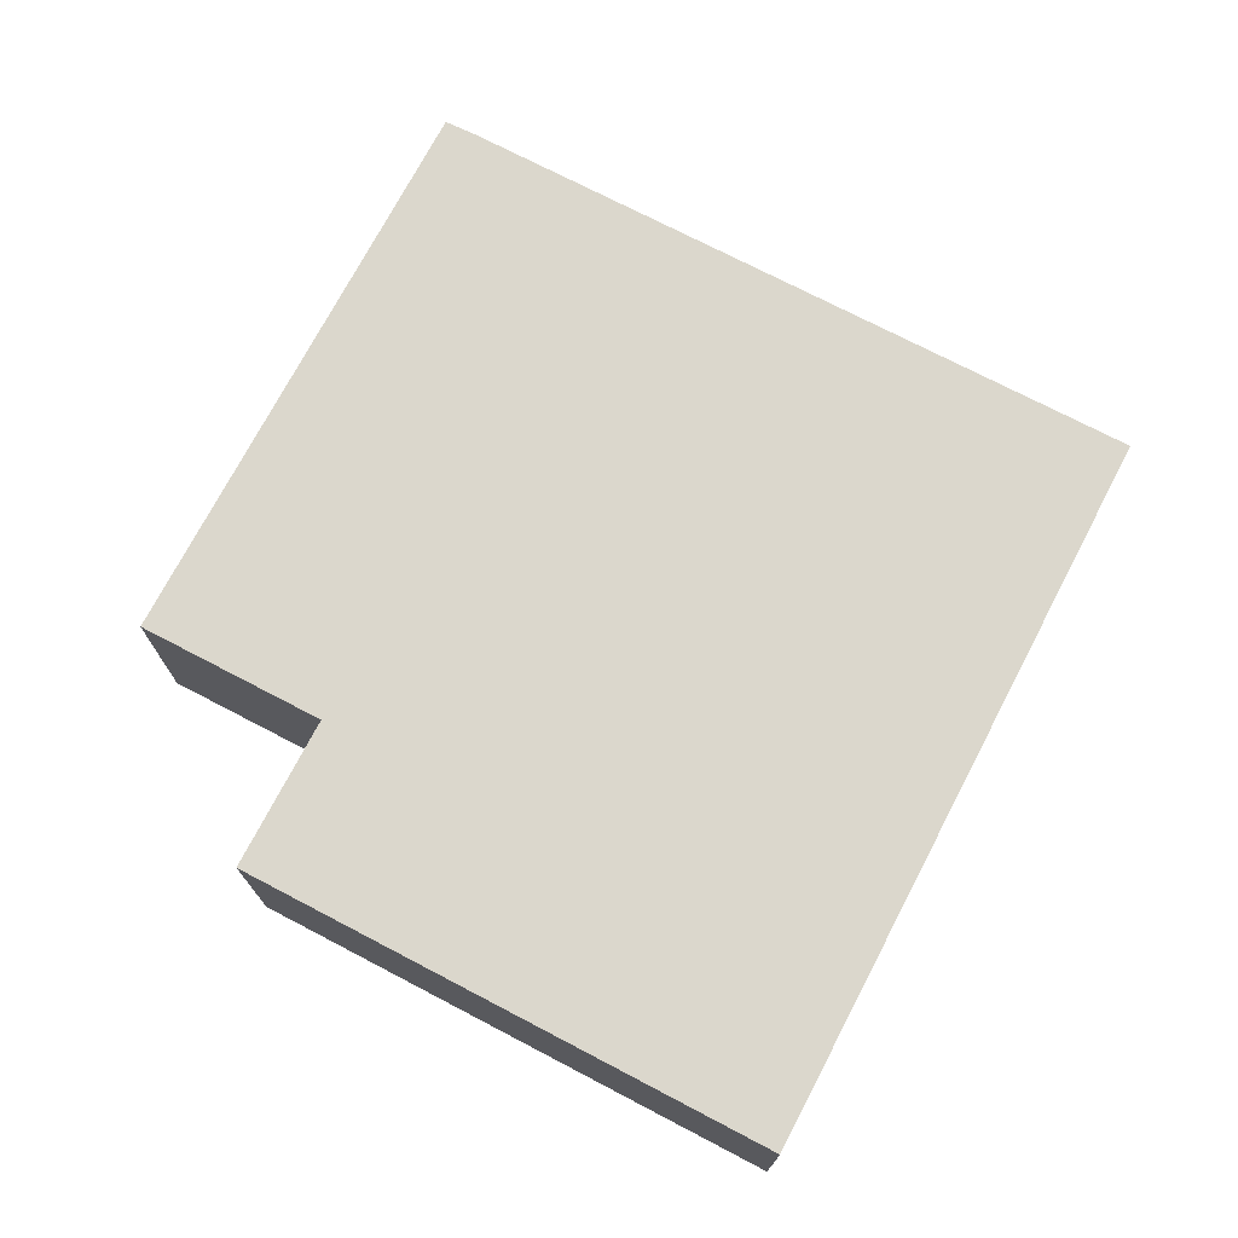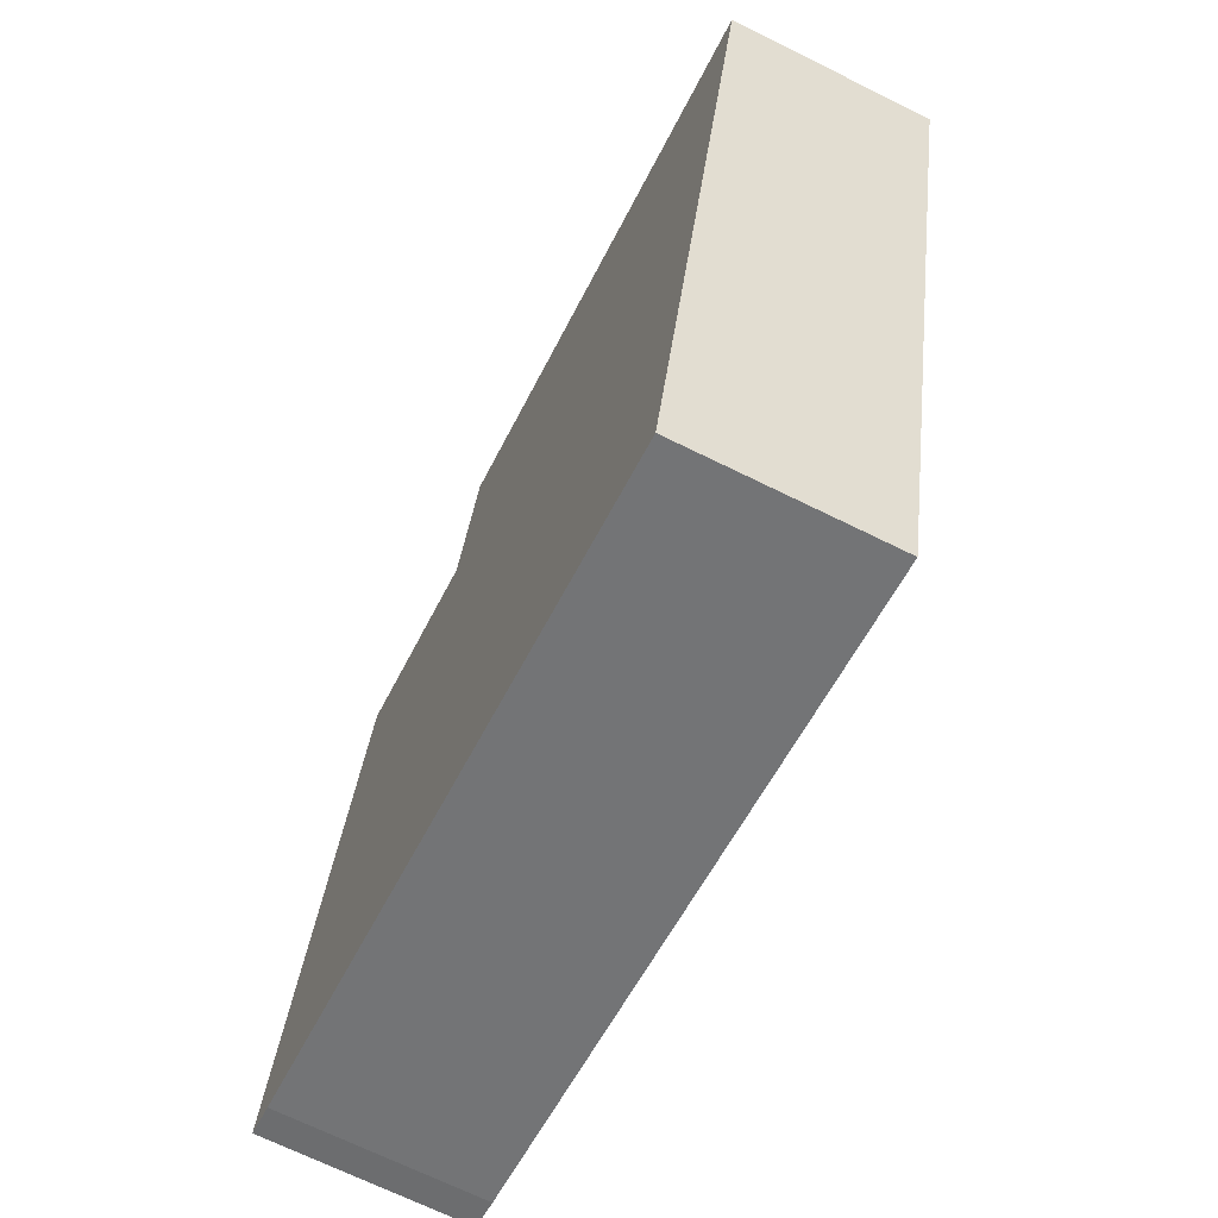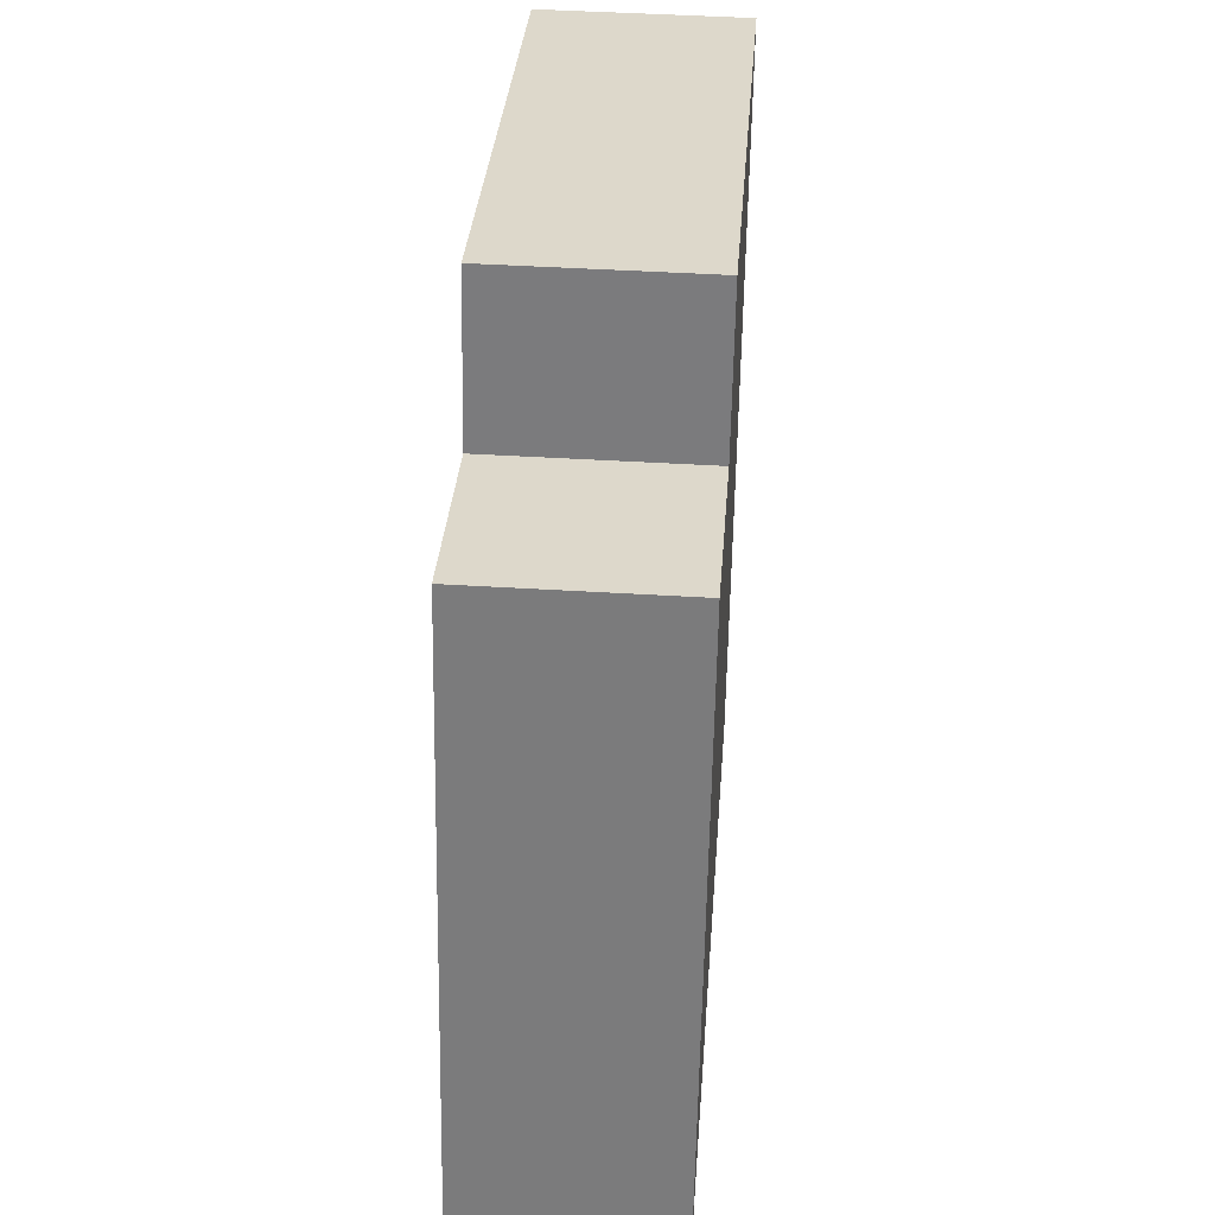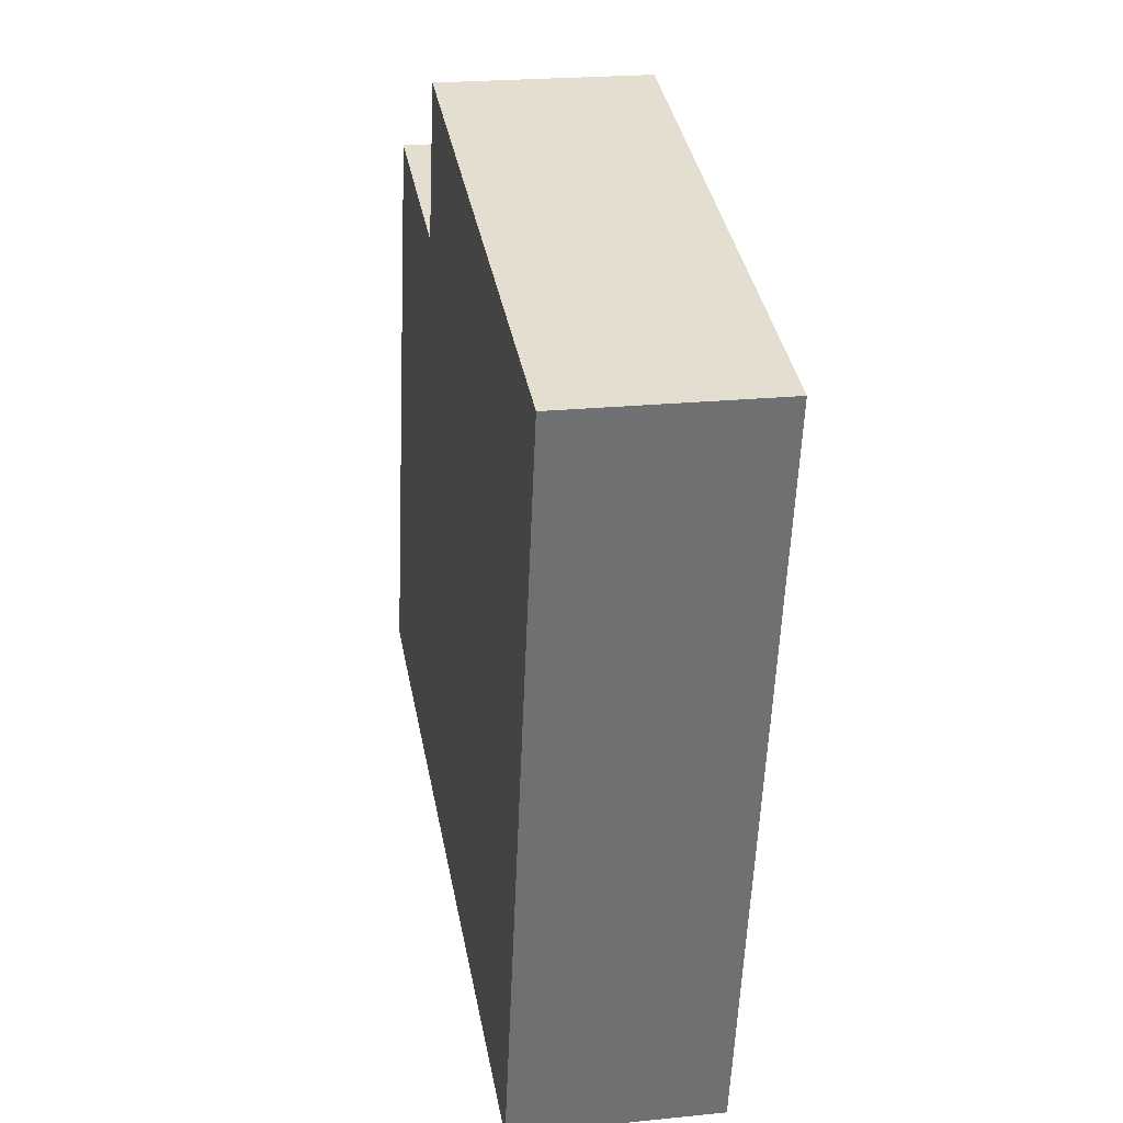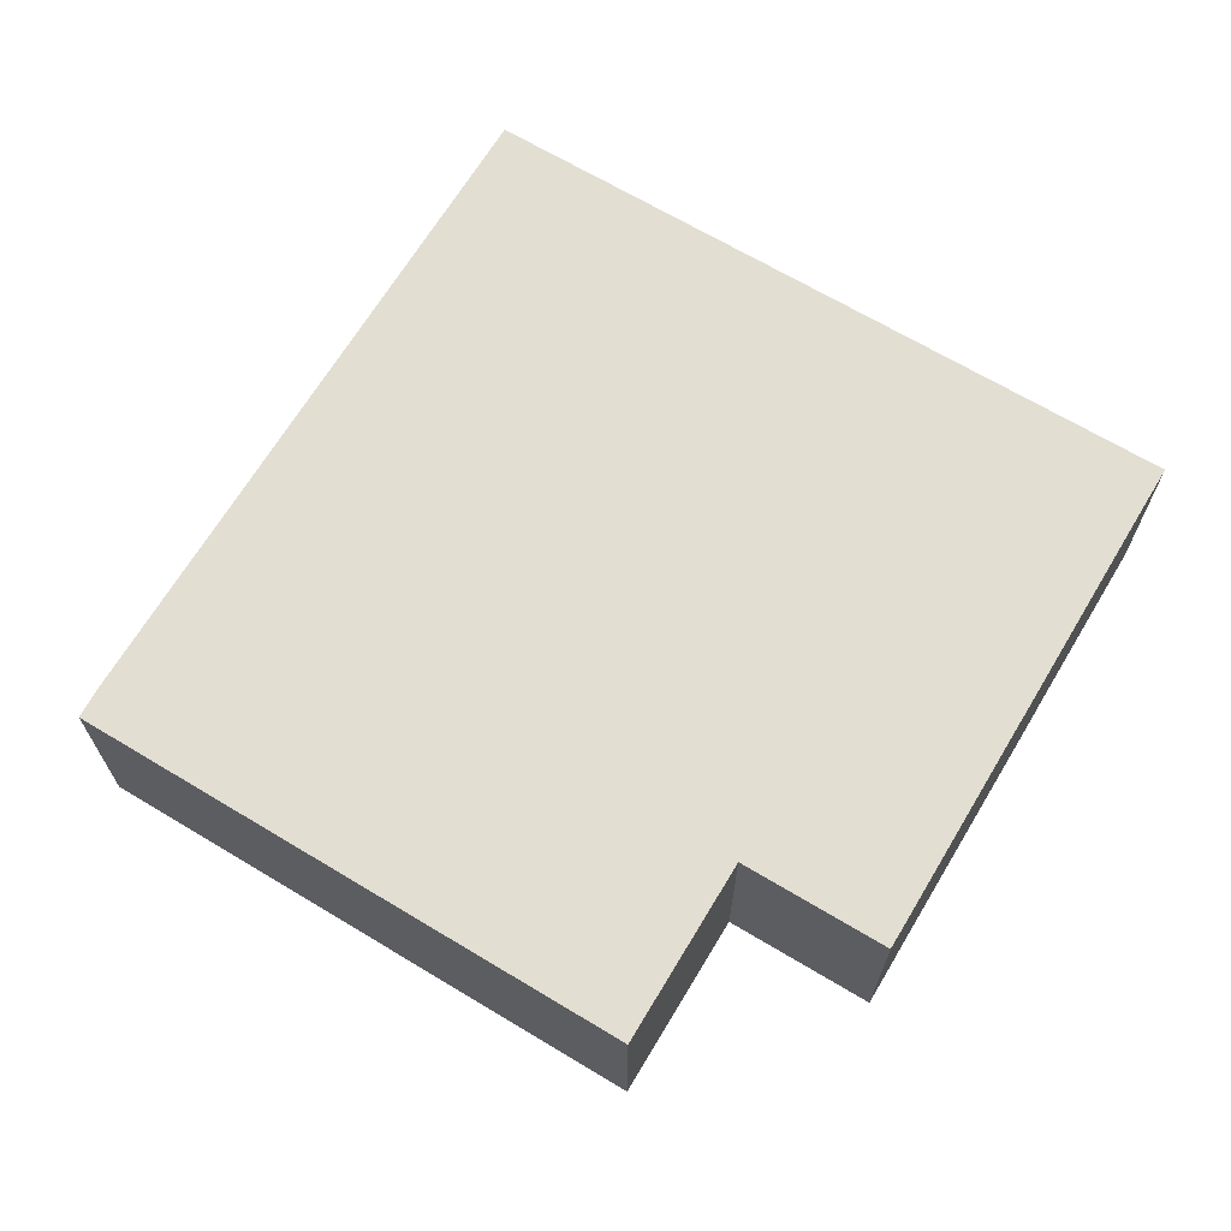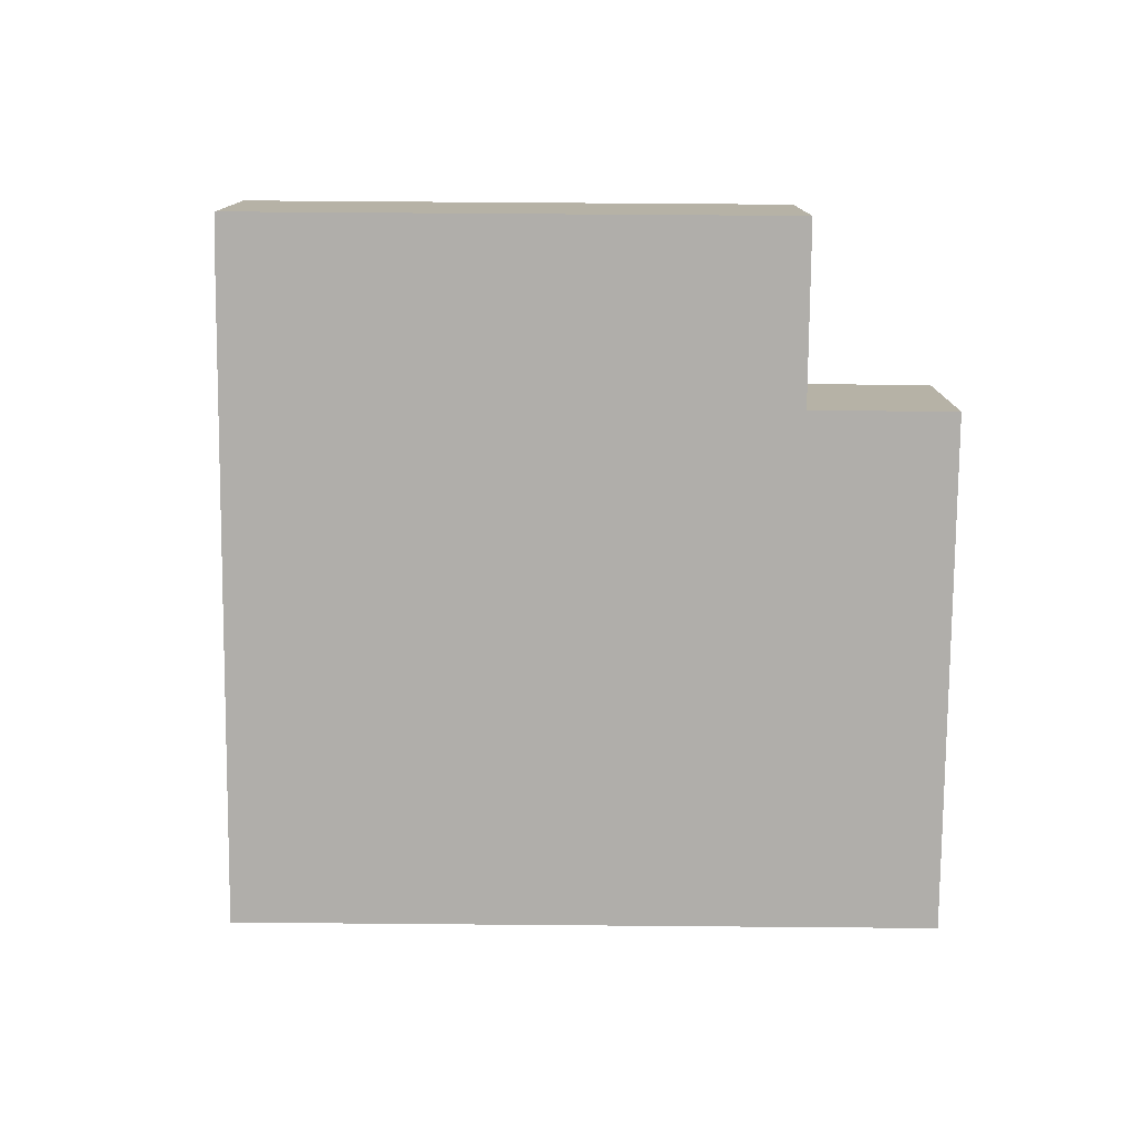
<metadata>
{"format":"obj","ext":"obj","renderer":"f3d","projection":"perspective","resolution":1024,"background":"white","views":[{"elev":73.3,"azim":41.2,"up":"+Y"},{"elev":-69.2,"azim":63.7,"up":"+Z"},{"elev":44.6,"azim":-85.9,"up":"+Z"},{"elev":21.7,"azim":79.7,"up":"+Z"},{"elev":67.5,"azim":-45.4,"up":"+Y"},{"elev":-77.8,"azim":-76.9,"up":"+Y"}]}
</metadata>
<code>
v  3.777 5.481 15.72
v  0.897 5.481 -0.256
v  0 5.481 3.356e-16
v  5.023 5.481 -1.255
v  19.78 5.481 -4.827
v  8.933 5.481 14.47
v  23.61 5.481 11
v  8.835 5.481 14.5
v  8.958 5.481 14.57
v  9.938 5.481 18.62
v  24.6 5.481 15.07
v  0 0 0
v  3.777 -9.626e-16 15.72
v  8.933 -8.862e-16 14.47
v  9.938 -1.14e-15 18.62
v  8.958 -8.925e-16 14.57
v  8.835 -8.876e-16 14.5
v  24.6 -9.23e-16 15.07
v  23.61 -6.736e-16 11
v  19.78 2.956e-16 -4.827
v  0.897 1.568e-17 -0.256
v  5.023 7.685e-17 -1.255
g defaultobject
f 1 2 3
f 2 1 4
f 4 1 5
f 5 1 6
f 5 6 7
f 6 1 8
f 7 6 9
f 7 9 10
f 7 10 11
f 12 1 3
f 1 12 13
f 14 9 6
f 9 14 10
f 10 14 15
f 15 14 16
f 13 8 1
f 8 13 6
f 6 13 14
f 14 13 17
f 15 11 10
f 11 15 18
f 18 7 11
f 7 18 5
f 5 18 19
f 5 19 20
f 21 3 2
f 3 21 12
f 20 4 5
f 4 20 22
f 4 22 2
f 2 22 21
f 15 19 18
f 19 15 20
f 20 15 16
f 20 16 14
f 20 14 17
f 20 17 13
f 20 13 12
f 20 12 22
f 22 12 21

</code>
